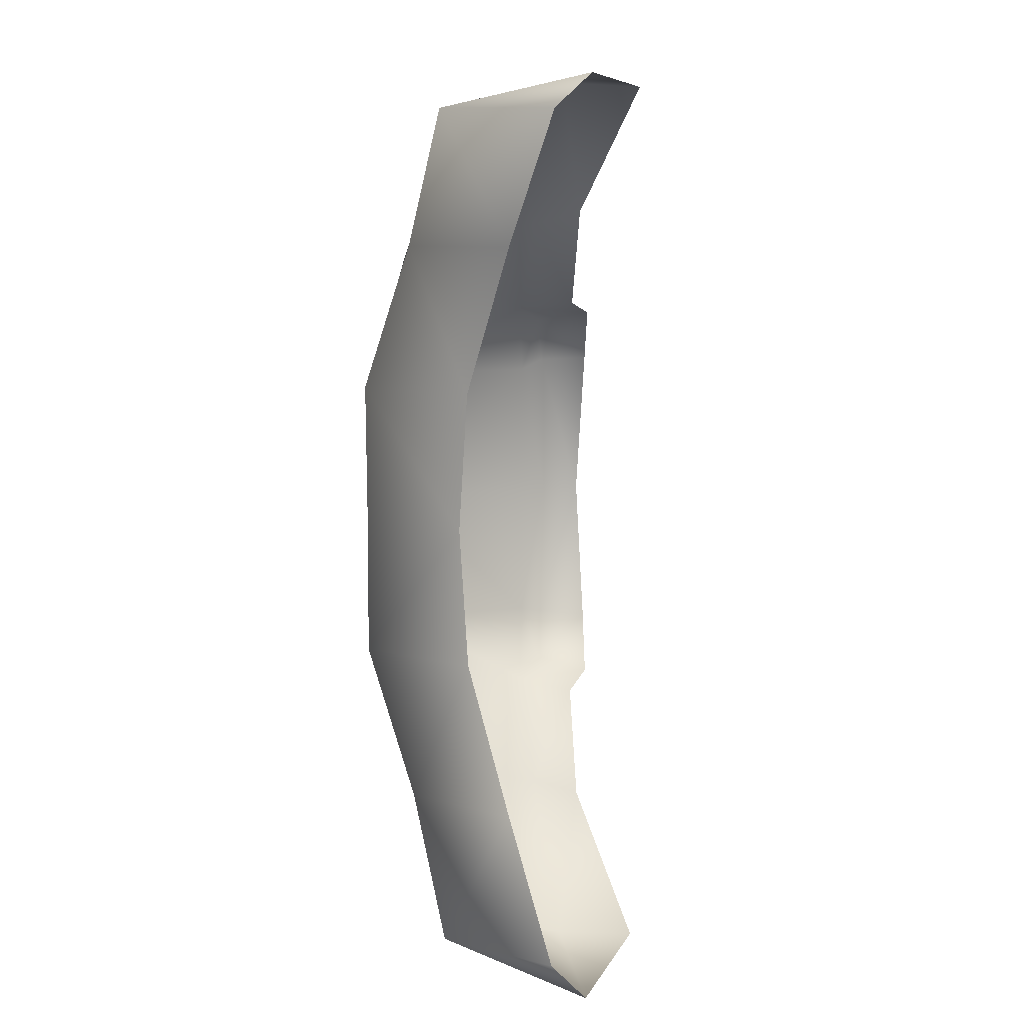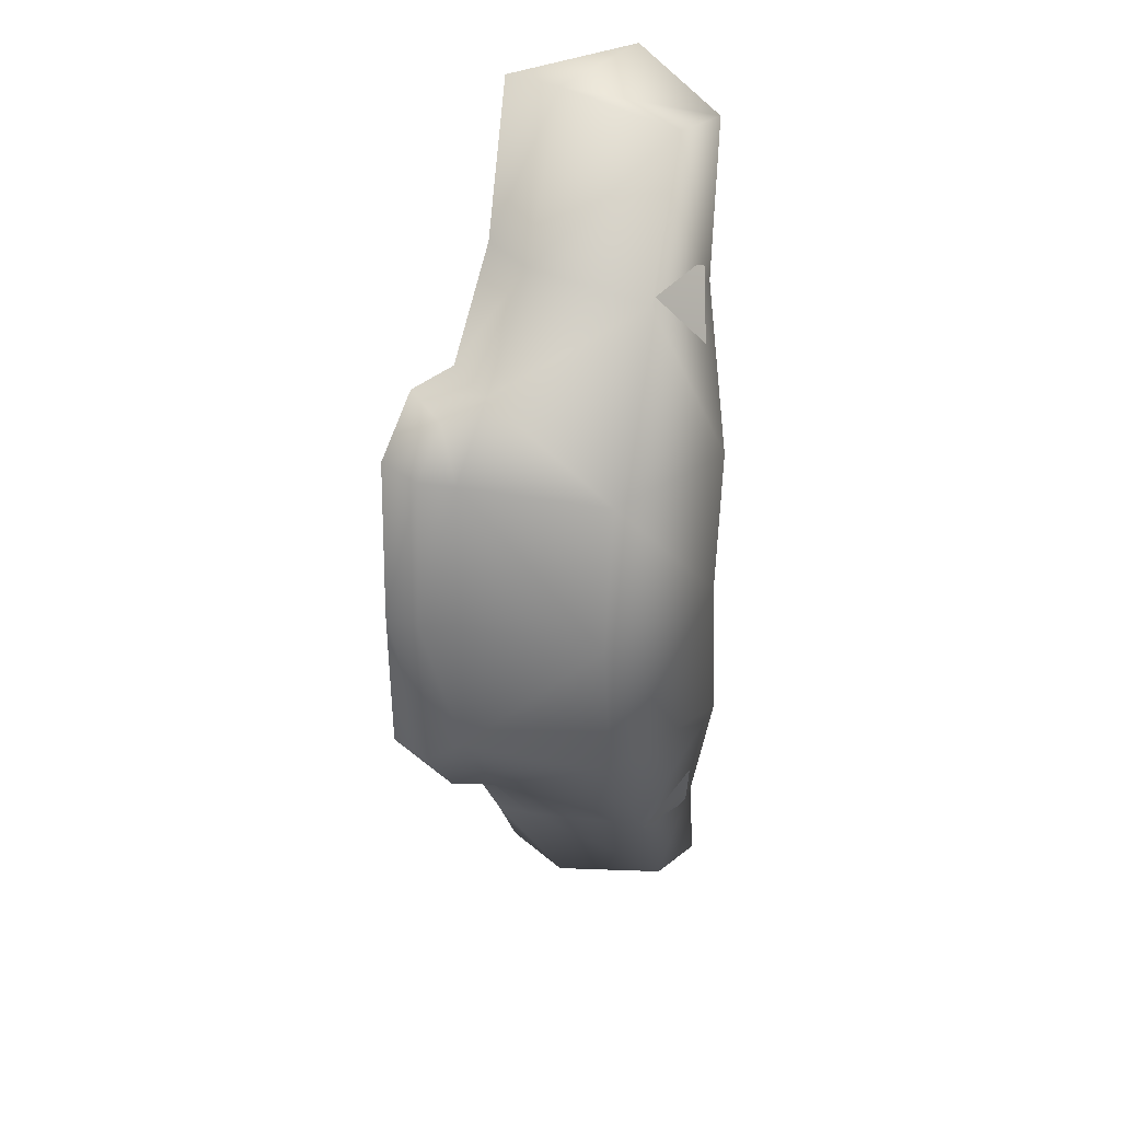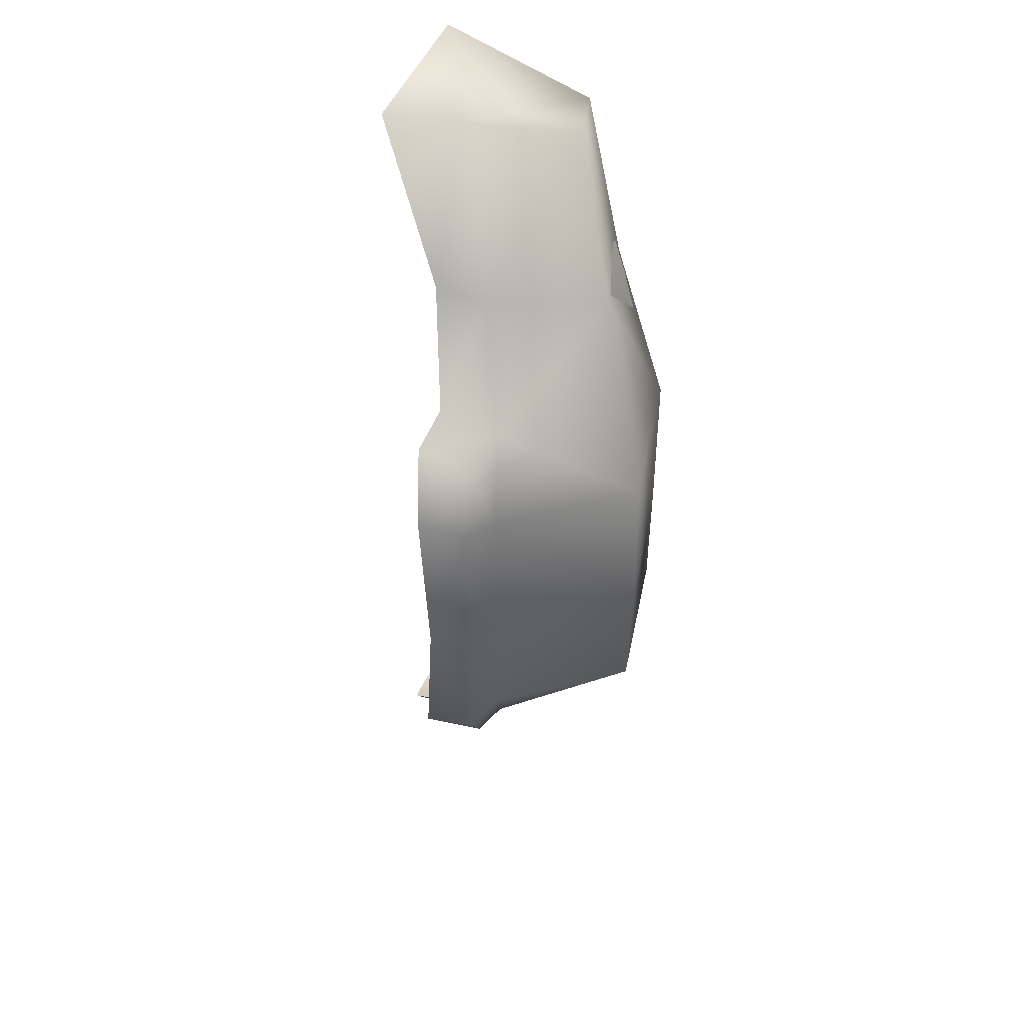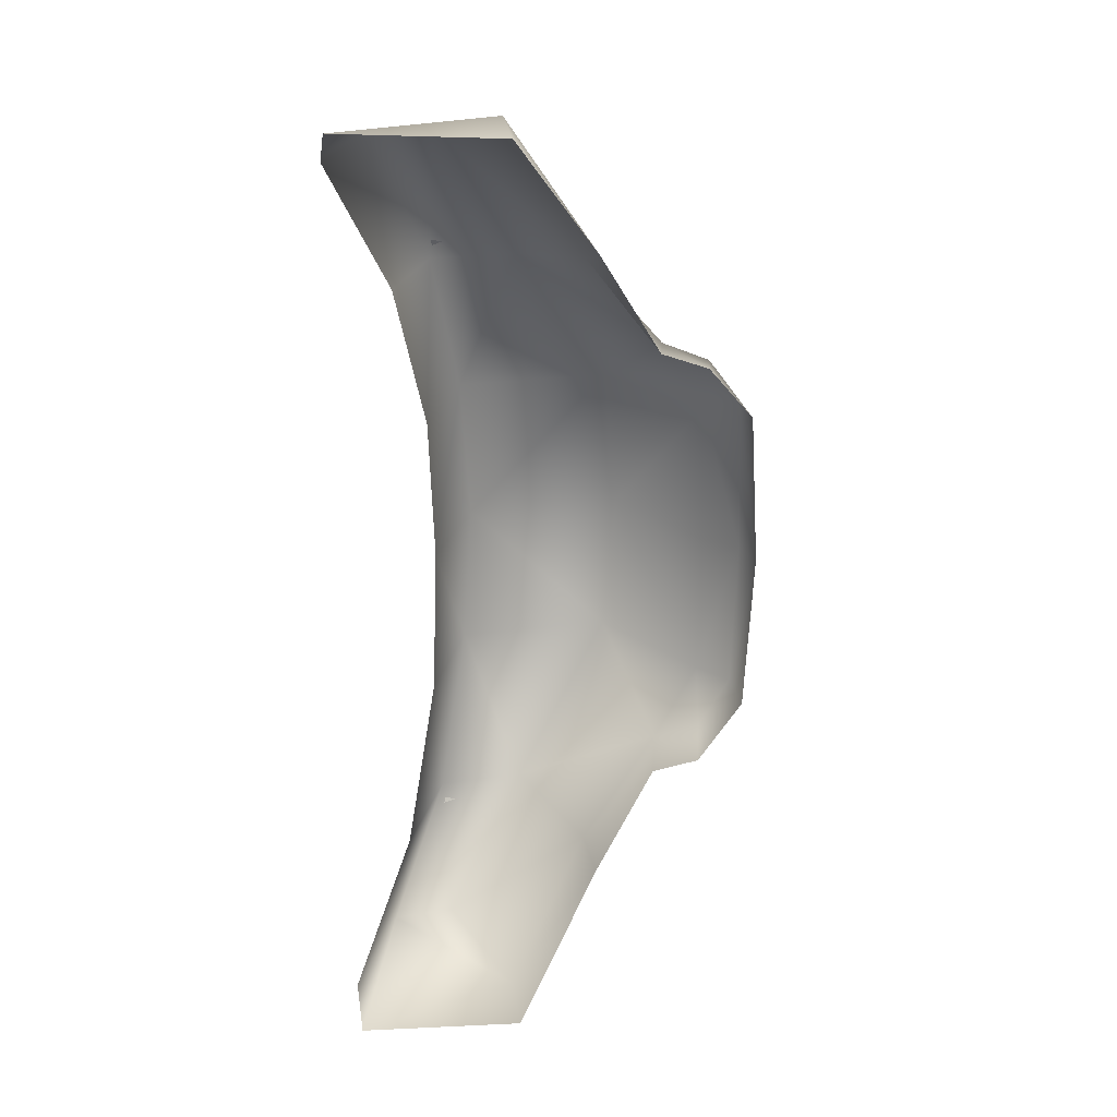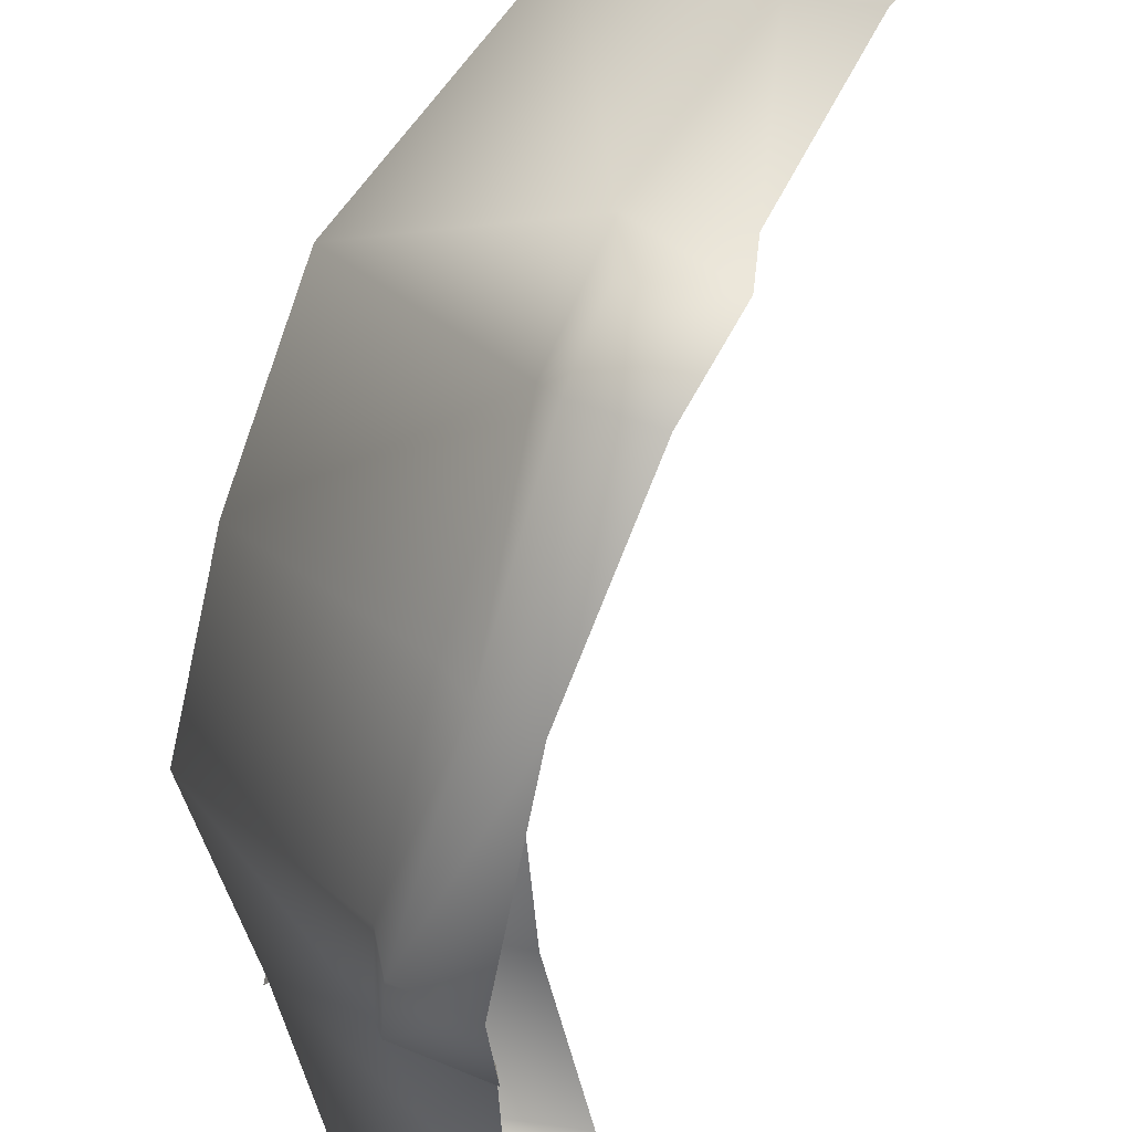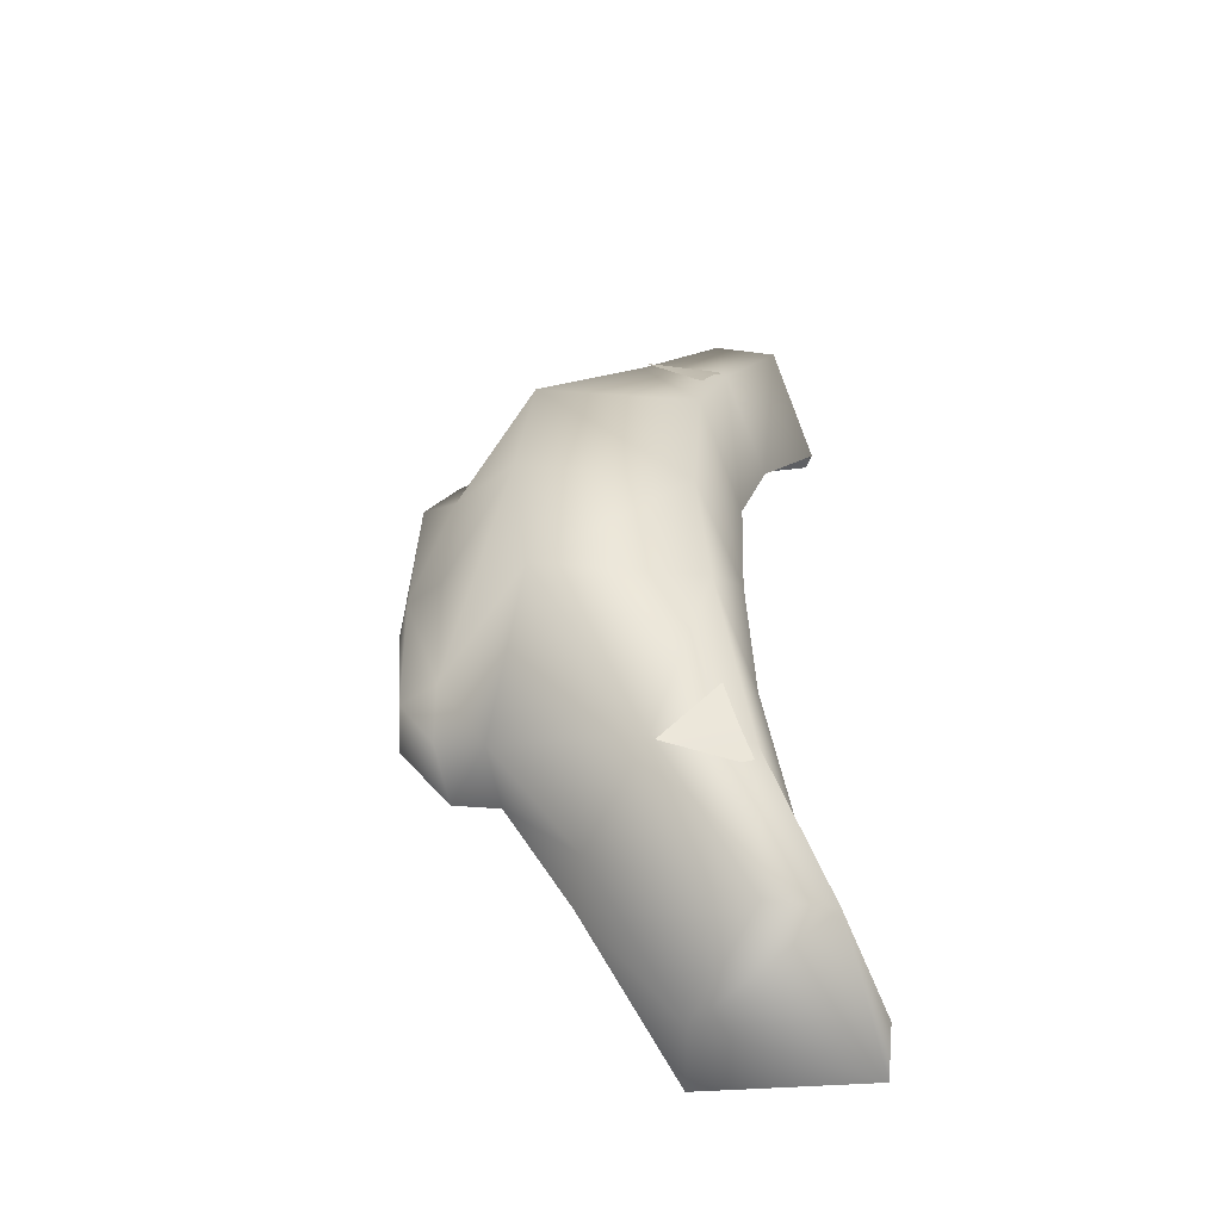
<metadata>
{"format":"obj","ext":"obj","renderer":"f3d","projection":"perspective","resolution":1024,"background":"white","views":[{"elev":9.9,"azim":-154.7,"up":"+Z"},{"elev":29.2,"azim":60.1,"up":"+Z"},{"elev":46.4,"azim":27.6,"up":"+Z"},{"elev":22.6,"azim":-86.2,"up":"+Z"},{"elev":-66.2,"azim":164.2,"up":"+Y"},{"elev":-54.3,"azim":101.6,"up":"+Z"}]}
</metadata>
<code>
o armor_torso_scout
v 0.8912 0.7355 -1.795
v 0.8821 0.3168 -2.221
v 0.7759 0.7979 -2.057
v 0.8912 0.7355 1.796
v 0.7759 0.7979 2.058
v 0.8821 0.3168 2.222
v 0.6326 0.8779 -2.31
v 0.6326 0.8779 2.31
v 0.2346 1.238 -3.16
v -0.9946 1.326 -3.374
v -0.7446 1.395 -3.14
v -0.3033 0.2556 -3.374
v -0.8787 0.1391 -3.334
v 0.6816 0.892 -2.162
v 0.3855 0.8061 -3.159
v -0.224 1.038 -2.167
v 0.8807 0.2874 -2.162
v 1.161 0.7461 -1.056
v 0.2024 0.8767 -1.056
v 0.1654 -0.2726 -2.309
v 0.5475 -0.809 -1.599
v 1.479 -0.3514 -1.056
v 1.192 0.6802 1.3e-05
v 0.2879 0.8496 1.3e-05
v 0.6764 -1.121 -1.056
v 1.545 -0.4525 1.2e-05
v 0.07359 -0.809 -1.658
v 0.08029 -1.15 -1.555
v 0.5345 -1.15 -1.481
v -0.1726 -0.3902 -2.409
v 0.2413 -1.472 -1.143
v 0.6086 -1.378 -1.123
v 0.6023 -1.416 0.000989
v 0.7326 -1.144 1.2e-05
v 0.3423 -1.54 1.2e-05
v -0.9946 1.326 3.376
v -0.3033 0.2556 3.376
v 0.2346 1.238 3.161
v 0.3855 0.8061 3.16
v -0.8787 0.1391 3.335
v -0.7446 1.395 3.141
v 0.6816 0.892 2.163
v -0.224 1.038 2.168
v 0.1654 -0.2726 2.31
v 0.8807 0.2874 2.163
v 1.161 0.7461 1.057
v 0.2024 0.8767 1.057
v 1.479 -0.3514 1.057
v 0.5475 -0.809 1.6
v 0.07359 -0.809 1.66
v -0.1726 -0.3902 2.41
v 0.08029 -1.15 1.556
v 0.5345 -1.15 1.482
v 0.6764 -1.121 1.057
v 0.6086 -1.378 1.124
v 0.2413 -1.472 1.144
f 1 2 3
f 4 5 6
f 7 3 2
f 8 6 5
f 9 10 11
f 9 12 10
f 10 12 13
f 14 15 9
f 9 16 14
f 9 11 16
f 12 9 15
f 17 15 14
f 14 18 17
f 14 19 18
f 14 16 19
f 15 20 12
f 20 15 17
f 20 17 21
f 17 22 21
f 17 18 22
f 18 23 22
f 18 24 23
f 19 24 18
f 21 22 25
f 22 26 25
f 23 26 22
f 21 27 20
f 21 28 27
f 29 28 21
f 25 29 21
f 30 12 20
f 20 27 30
f 30 13 12
f 29 31 28
f 32 29 25
f 32 31 29
f 25 33 32
f 25 34 33
f 26 34 25
f 32 35 31
f 33 35 32
f 36 37 38
f 37 39 38
f 37 36 40
f 36 38 41
f 38 39 42
f 42 43 38
f 41 38 43
f 39 44 45
f 39 37 44
f 42 39 45
f 42 45 46
f 47 42 46
f 43 42 47
f 48 45 49
f 45 44 49
f 48 46 45
f 44 50 49
f 44 51 50
f 37 51 44
f 37 40 51
f 50 52 49
f 53 49 52
f 54 49 53
f 49 54 48
f 54 26 48
f 48 23 46
f 23 48 26
f 24 46 23
f 47 46 24
f 26 54 34
f 55 54 53
f 55 33 54
f 34 54 33
f 56 53 52
f 56 55 53
f 35 55 56
f 33 55 35

</code>
